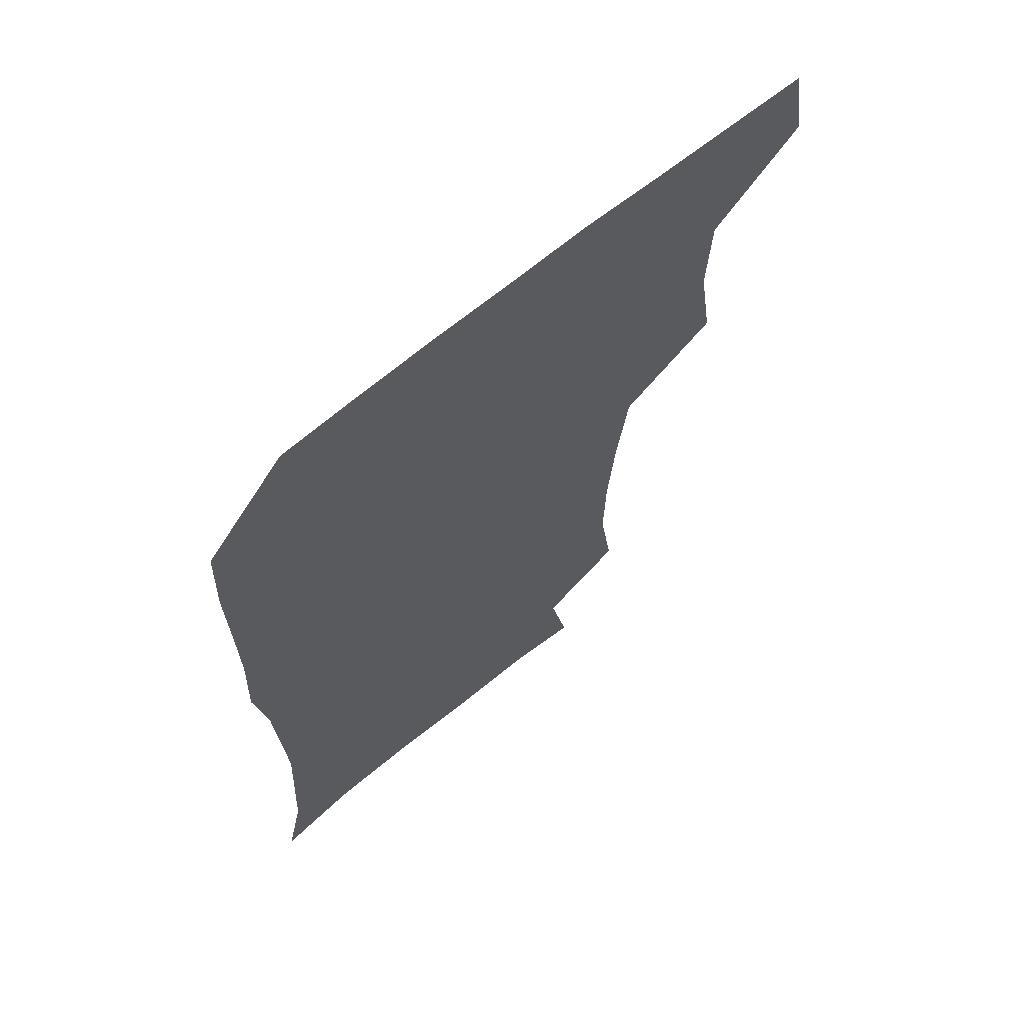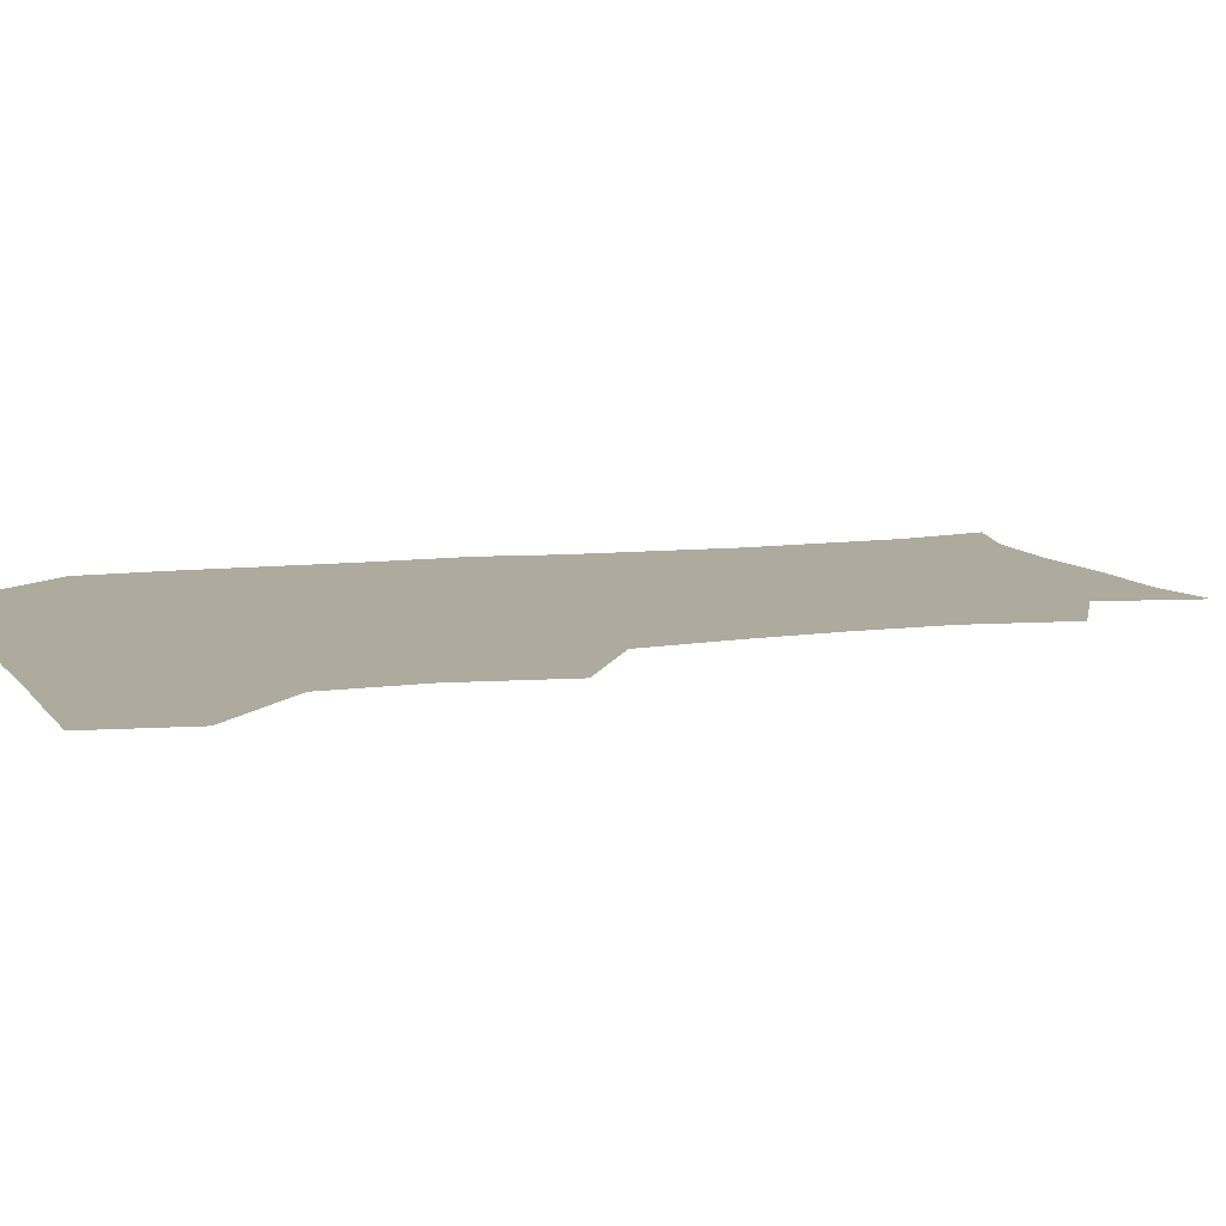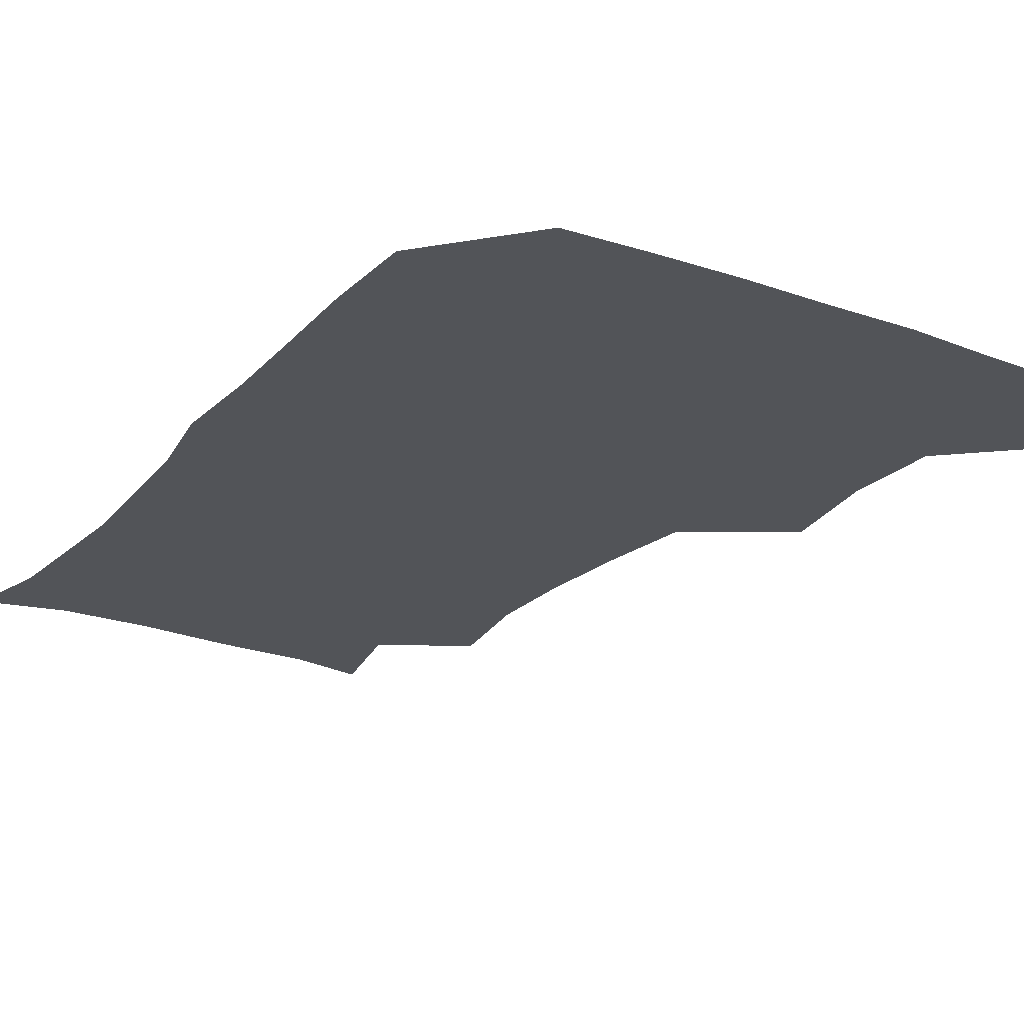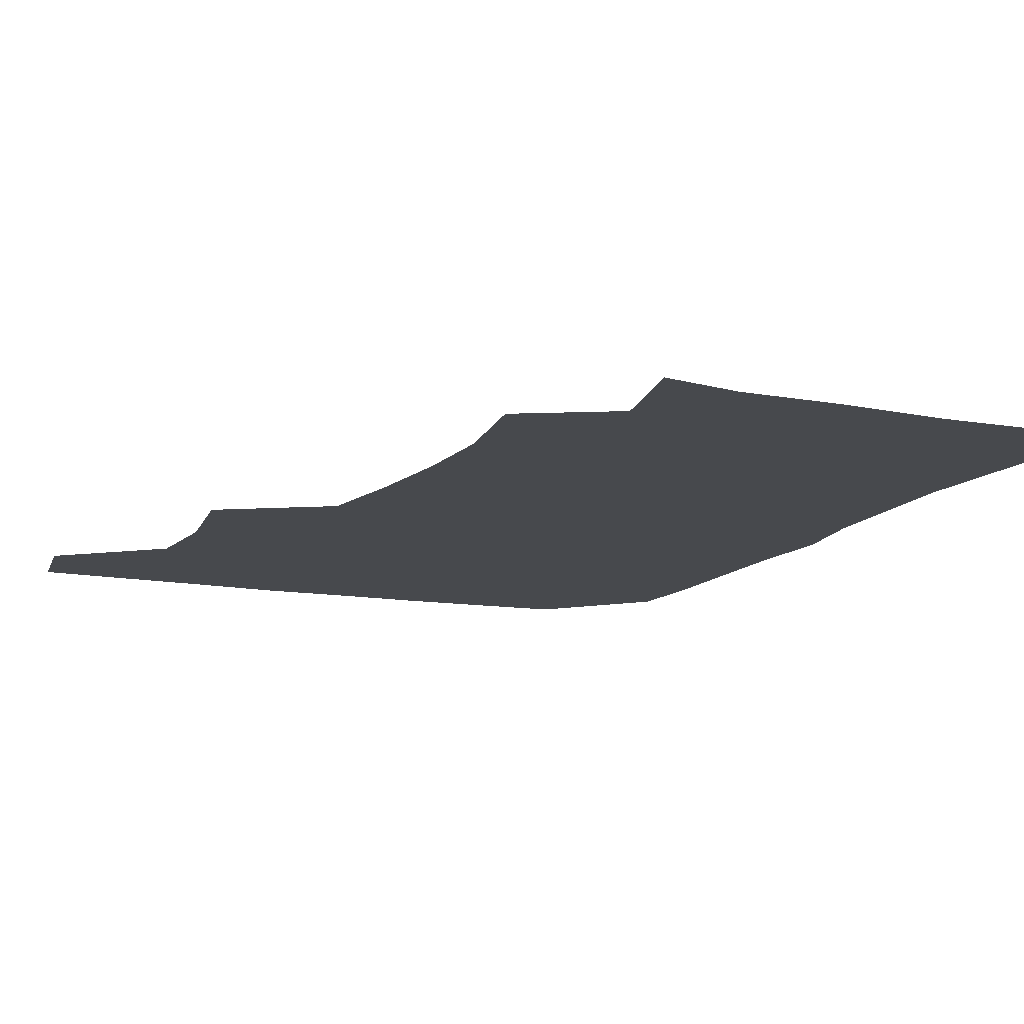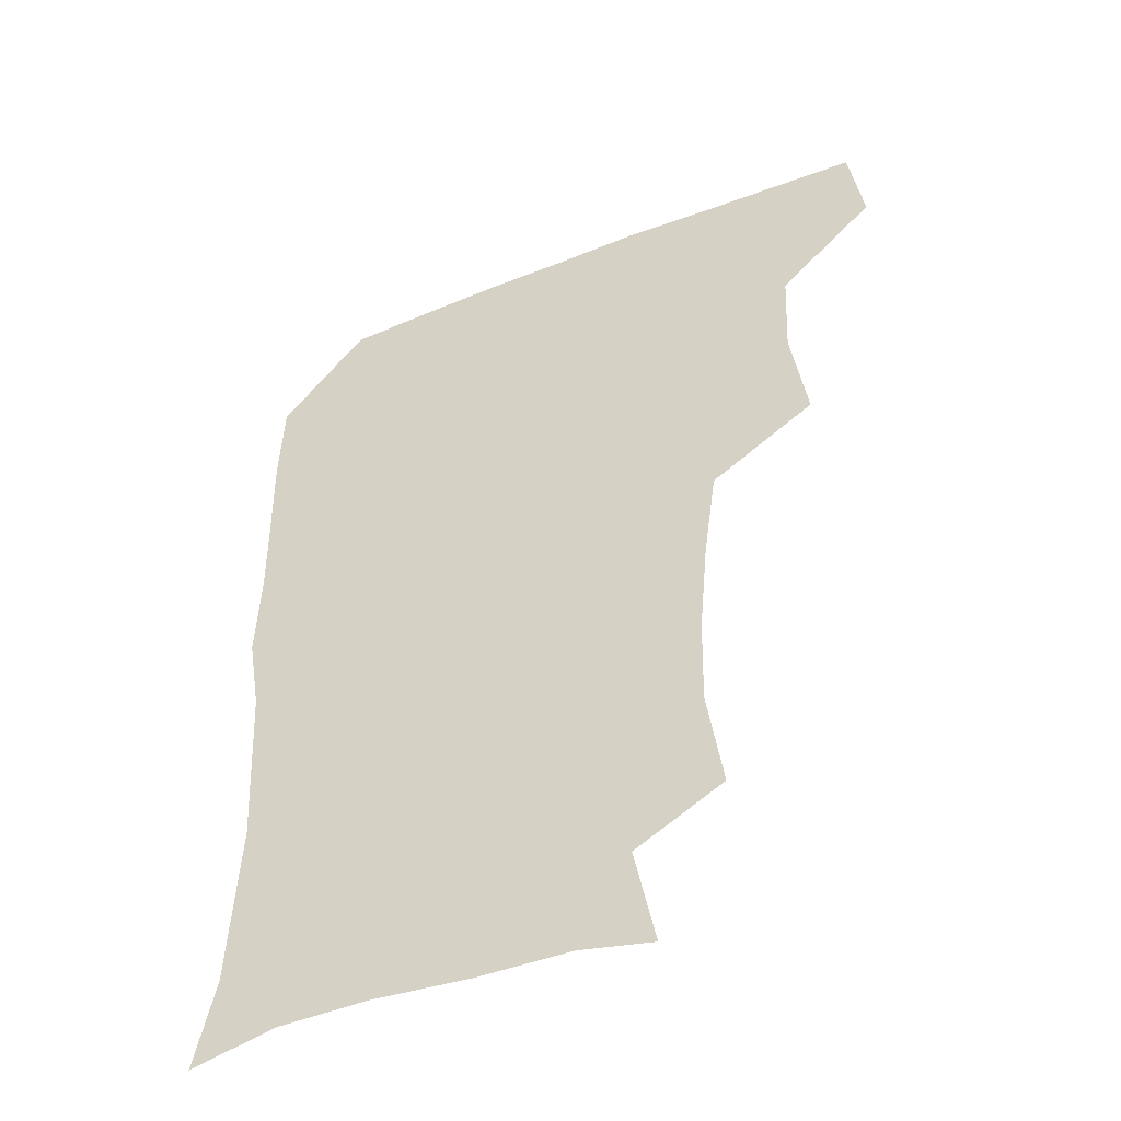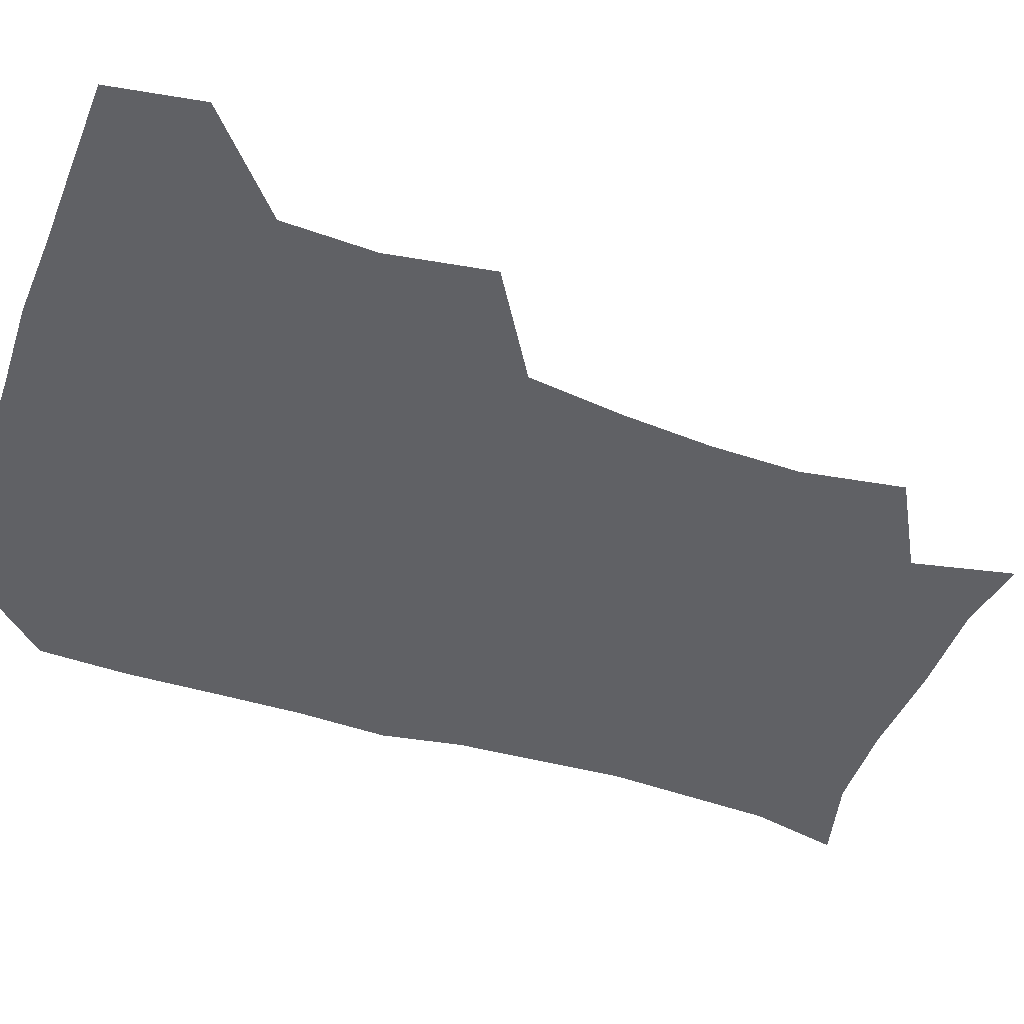
<metadata>
{"format":"obj","ext":"obj","renderer":"f3d","projection":"perspective","resolution":1024,"background":"white","views":[{"elev":66.2,"azim":140.2,"up":"+Y"},{"elev":9.2,"azim":-108.3,"up":"+Z"},{"elev":-23.3,"azim":148.7,"up":"+Z"},{"elev":-12.2,"azim":-23.5,"up":"+Z"},{"elev":-47.0,"azim":-155.8,"up":"+Y"},{"elev":-47.4,"azim":-109.5,"up":"+Z"}]}
</metadata>
<code>
v 478 476.7 0
v 483 508.8 0
v 507.7 377.6 0
v 513.2 414.6 0
v 511.8 447.3 0
v 514.8 480.7 0
v 513.1 509.9 0
v 546.8 221.6 0
v 552.2 257.8 0
v 551.6 289.3 0
v 548.7 322 0
v 544.1 355.3 0
v 544.1 390.2 0
v 544.6 422 0
v 544.9 452.6 0
v 544.6 481.5 0
v 542.4 510.9 0
v 570.4 169.3 0
v 577.6 204.9 0
v 579.9 242.6 0
v 579.1 272.3 0
v 578.7 304.9 0
v 577 335.3 0
v 574.1 363.5 0
v 574.6 396.1 0
v 574.8 426.1 0
v 574.8 454.5 0
v 573.8 481.9 0
v 571.2 512.4 0
v 595.9 174.3 0
v 605.3 217.2 0
v 605.7 247.8 0
v 605.1 277.6 0
v 604.4 308.7 0
v 603.5 338.9 0
v 602.8 367.6 0
v 602.3 396.6 0
v 602.6 426.6 0
v 602.6 454.8 0
v 602.3 482.4 0
v 601.1 511.7 0
v 628.4 174.6 0
v 631.3 217.2 0
v 631.3 250.3 0
v 631.1 280.5 0
v 630.9 308.4 0
v 630 338.2 0
v 629.9 369.3 0
v 630 398.4 0
v 630.2 427.5 0
v 630.6 455.3 0
v 631.1 482.4 0
v 630.5 511.5 0
v 662.6 177.2 0
v 658.3 217.4 0
v 658 246.6 0
v 657.2 277.3 0
v 656.3 310.8 0
v 656.2 340.5 0
v 657.3 367.5 0
v 657.4 396.9 0
v 657 427.3 0
v 657.7 455.1 0
v 658.9 482.4 0
v 660.2 510.4 0
v 694 176.8 0
v 686.3 212.3 0
v 684.5 242.8 0
v 682.5 275.7 0
v 684 303.9 0
v 683.8 334.6 0
v 684.2 364.5 0
v 685.3 393.2 0
v 686.9 422 0
v 686.8 452 0
v 685.9 481.9 0
v 688.5 508.7 0
v 691 541 0
v 723.4 169.7 0
v 716.5 201 0
v 715 229 0
v 713.3 260 0
v 714.7 289.4 0
v 716.2 319.9 0
v 720.8 348.4 0
v 719.4 380.8 0
v 719.7 412.4 0
v 720.2 443.8 0
v 718.8 475.5 0
f 5 6 1
f 1 6 2
f 6 7 2
f 12 13 3
f 3 13 4
f 13 14 4
f 4 14 5
f 14 15 5
f 5 15 6
f 15 16 6
f 6 16 7
f 16 17 7
f 19 20 8
f 8 20 9
f 20 21 9
f 9 21 10
f 21 22 10
f 10 22 11
f 22 23 11
f 11 23 12
f 23 24 12
f 12 24 13
f 24 25 13
f 13 25 14
f 25 26 14
f 14 26 15
f 26 27 15
f 15 27 16
f 27 28 16
f 16 28 17
f 28 29 17
f 18 30 19
f 30 31 19
f 19 31 20
f 31 32 20
f 20 32 21
f 32 33 21
f 21 33 22
f 33 34 22
f 22 34 23
f 34 35 23
f 23 35 24
f 35 36 24
f 24 36 25
f 36 37 25
f 25 37 26
f 37 38 26
f 26 38 27
f 38 39 27
f 27 39 28
f 39 40 28
f 28 40 29
f 40 41 29
f 30 42 31
f 42 43 31
f 31 43 32
f 43 44 32
f 32 44 33
f 44 45 33
f 33 45 34
f 45 46 34
f 34 46 35
f 46 47 35
f 35 47 36
f 47 48 36
f 36 48 37
f 48 49 37
f 37 49 38
f 49 50 38
f 38 50 39
f 50 51 39
f 39 51 40
f 51 52 40
f 40 52 41
f 52 53 41
f 42 54 43
f 54 55 43
f 43 55 44
f 55 56 44
f 44 56 45
f 56 57 45
f 45 57 46
f 57 58 46
f 46 58 47
f 58 59 47
f 47 59 48
f 59 60 48
f 48 60 49
f 60 61 49
f 49 61 50
f 61 62 50
f 50 62 51
f 62 63 51
f 51 63 52
f 63 64 52
f 52 64 53
f 64 65 53
f 54 66 55
f 66 67 55
f 55 67 56
f 67 68 56
f 56 68 57
f 68 69 57
f 57 69 58
f 69 70 58
f 58 70 59
f 70 71 59
f 59 71 60
f 71 72 60
f 60 72 61
f 72 73 61
f 61 73 62
f 73 74 62
f 62 74 63
f 74 75 63
f 63 75 64
f 75 76 64
f 64 76 65
f 76 77 65
f 66 79 67
f 79 80 67
f 67 80 68
f 80 81 68
f 68 81 69
f 81 82 69
f 69 82 70
f 82 83 70
f 70 83 71
f 83 84 71
f 71 84 72
f 84 85 72
f 72 85 73
f 85 86 73
f 73 86 74
f 86 87 74
f 74 87 75
f 87 88 75
f 75 88 76
f 88 89 76
f 76 89 77

</code>
